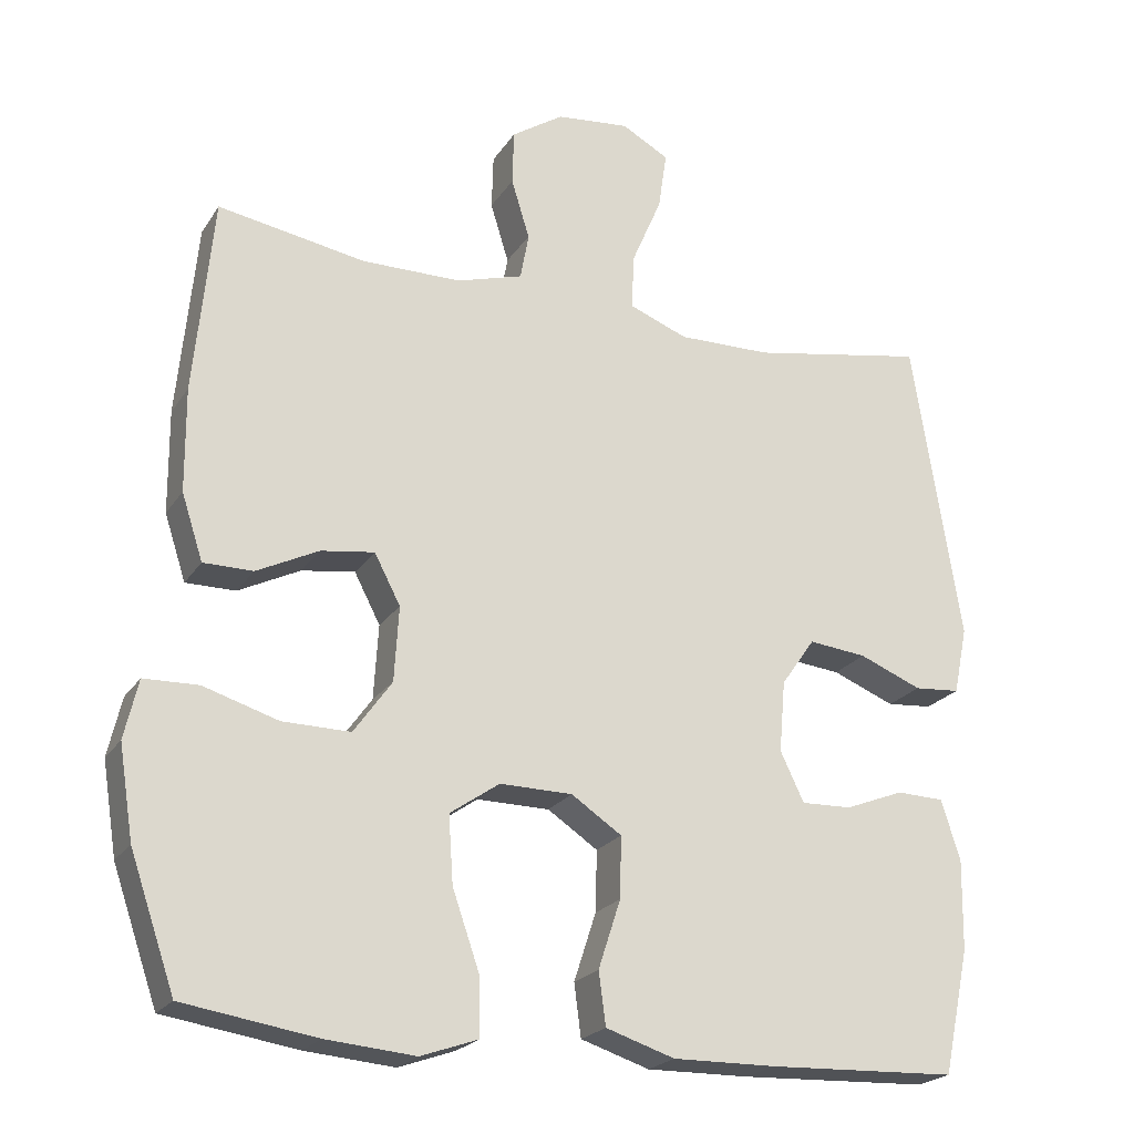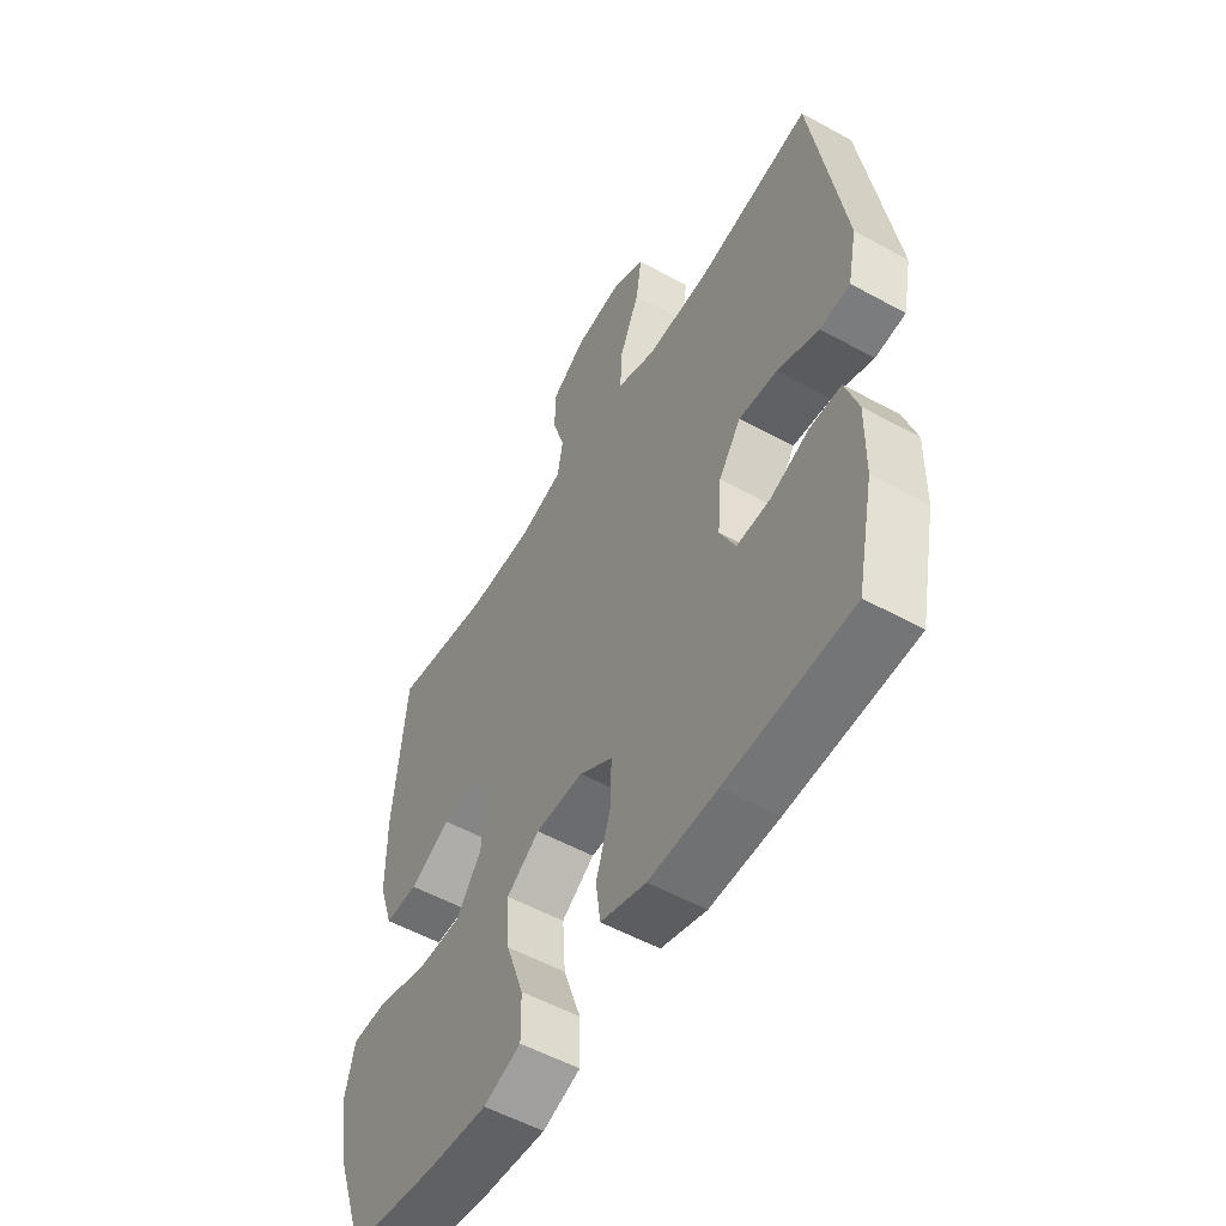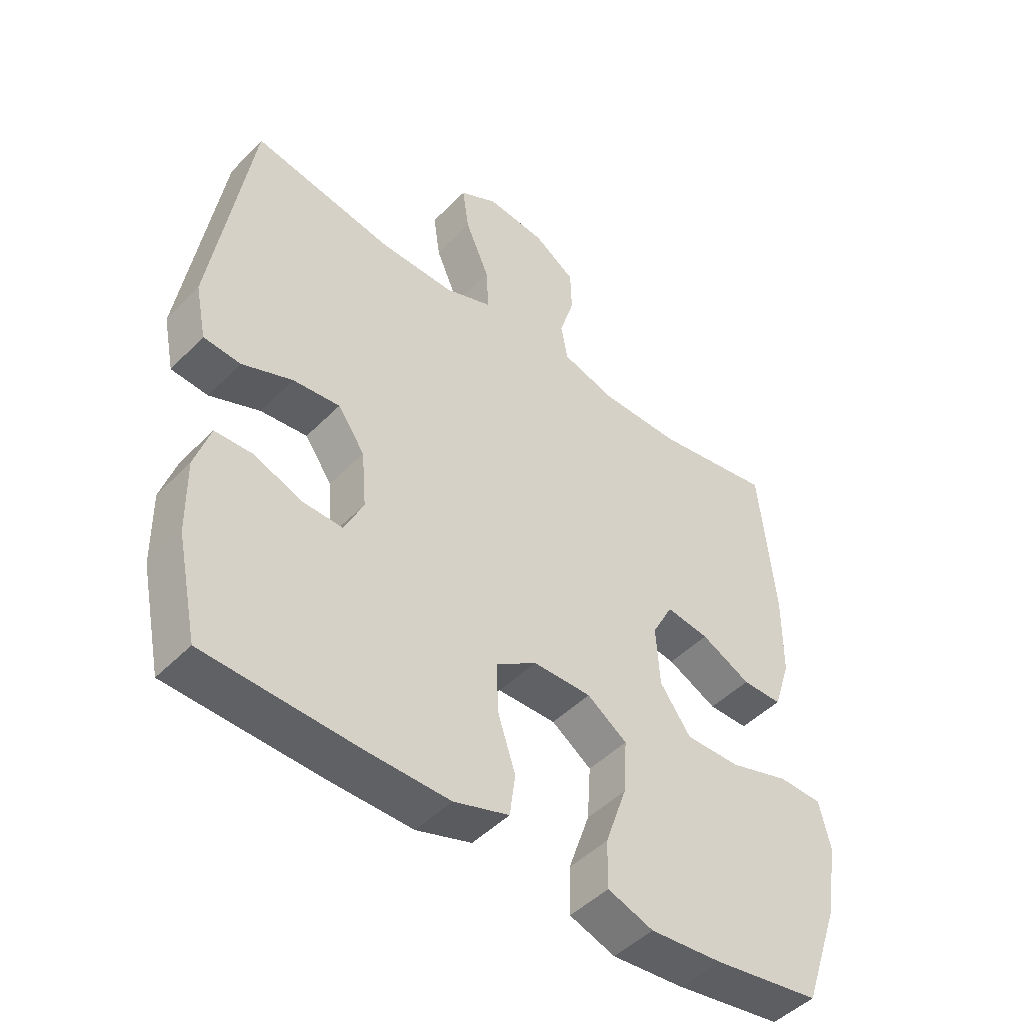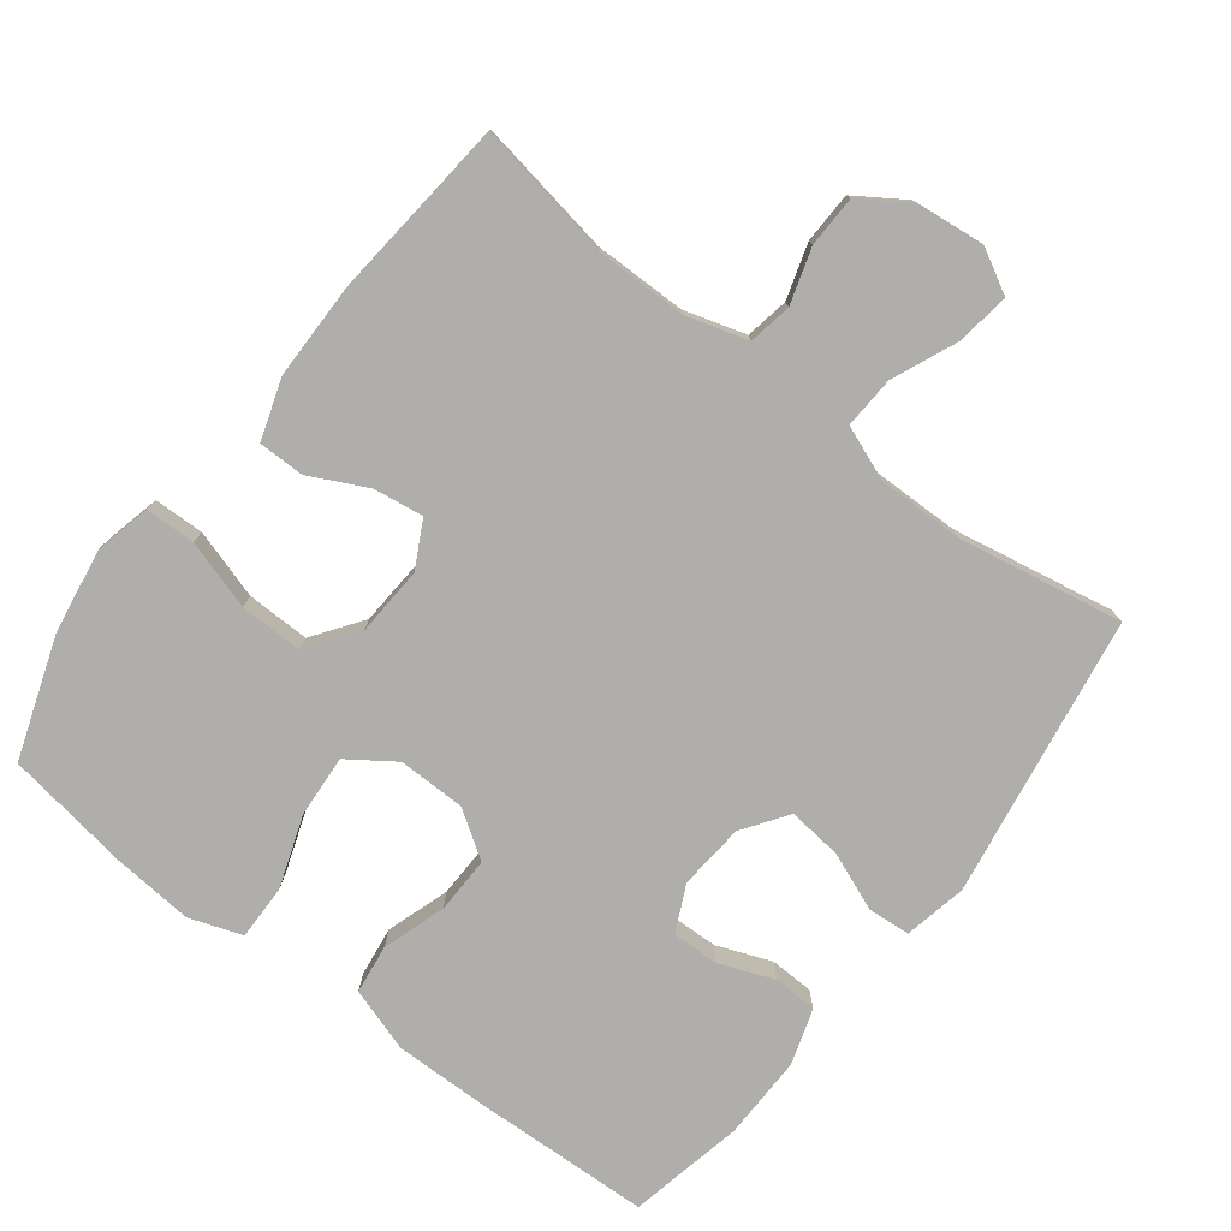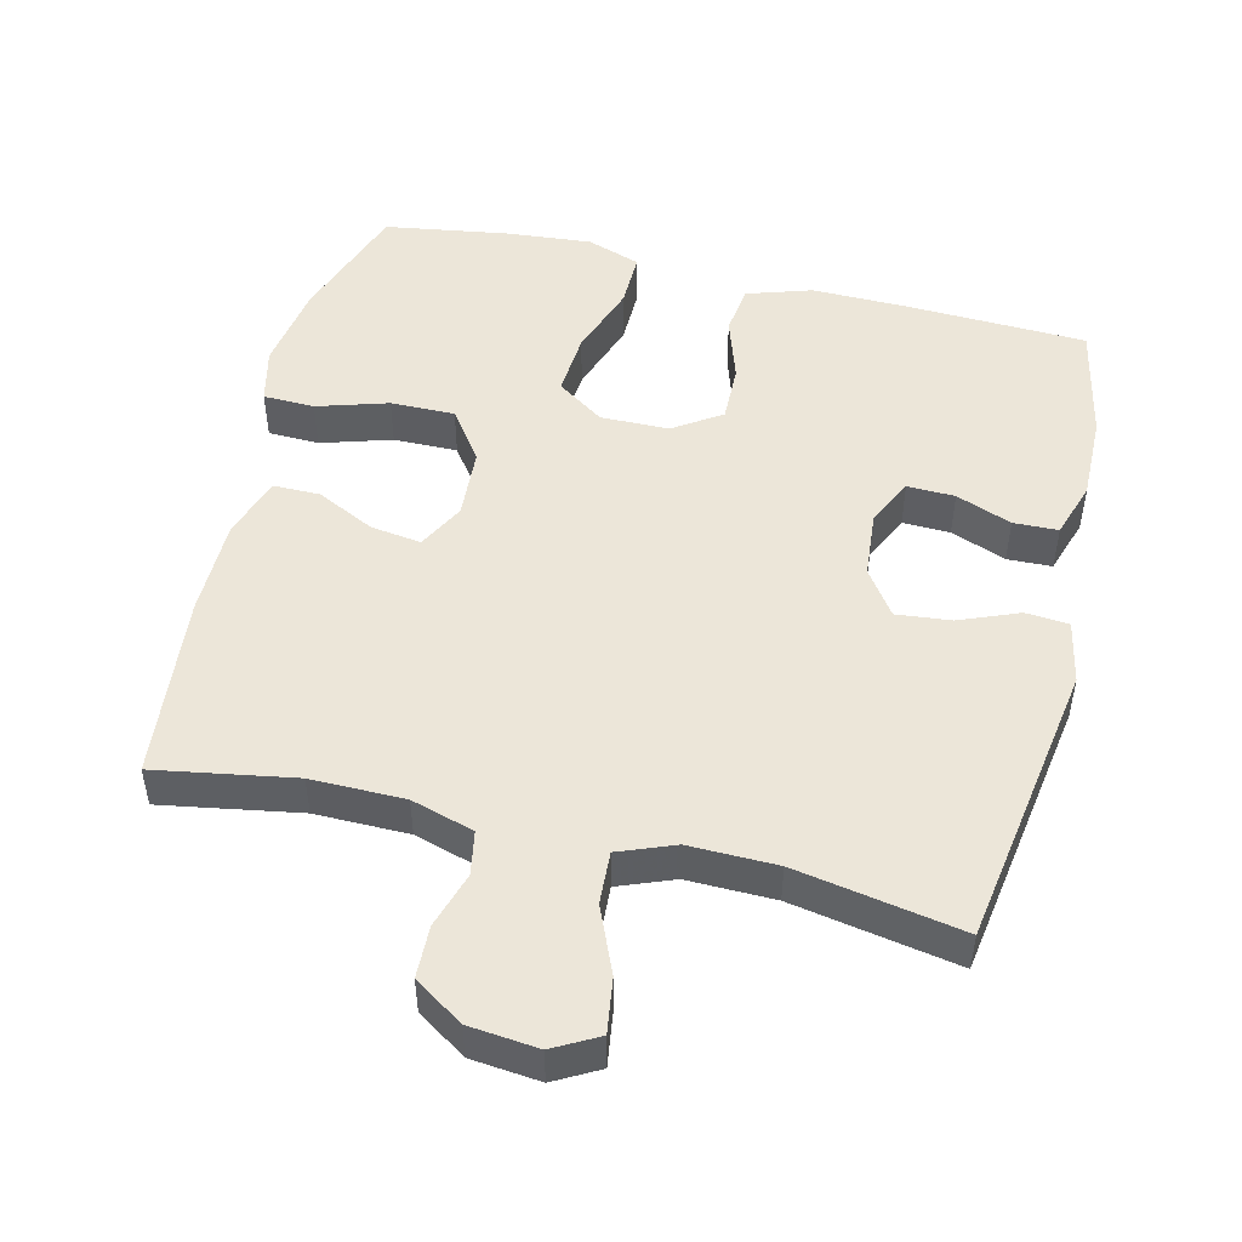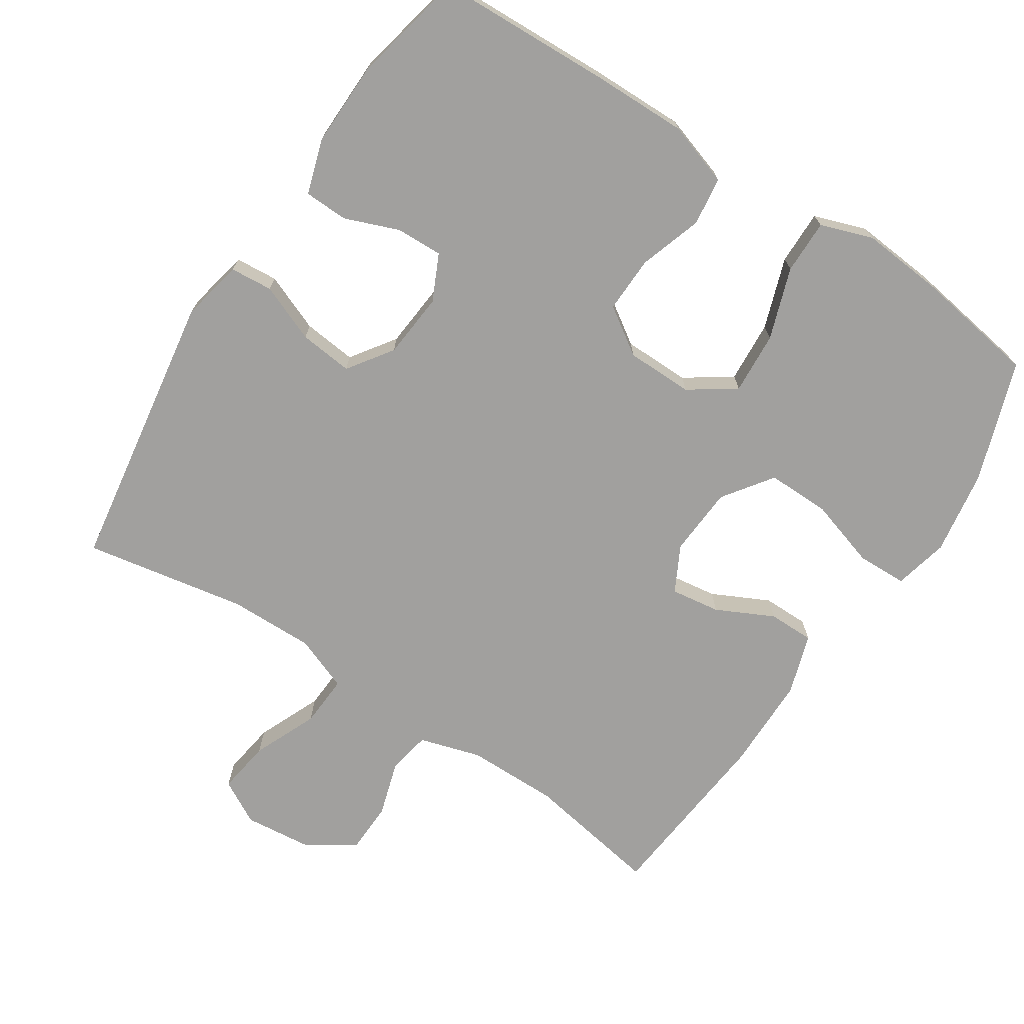
<metadata>
{"format":"obj","ext":"obj","renderer":"f3d","projection":"perspective","resolution":1024,"background":"white","views":[{"elev":-22.1,"azim":-24.5,"up":"+Z"},{"elev":-54.3,"azim":59.7,"up":"+Z"},{"elev":-47.3,"azim":138.6,"up":"+Z"},{"elev":-77.9,"azim":-37.5,"up":"+Y"},{"elev":49.5,"azim":13.6,"up":"+Y"},{"elev":-71.8,"azim":146.7,"up":"+Y"}]}
</metadata>
<code>
v 0.5 0.07 0.5
v 0.563 0.07 0.102
v 0.545 0.07 0.014
v 0.485 0.07 0.009
v 0.403 0.07 0.042
v 0.327 0.07 0.05
v 0.283 0.07 -0.013
v 0.275 0.07 -0.106
v 0.306 0.07 -0.171
v 0.372 0.07 -0.169
v 0.449 0.07 -0.139
v 0.511 0.07 -0.141
v 0.536 0.07 -0.219
v 0.534 0.07 -0.338
v 0.5 0.07 -0.5
v 0.252 0.07 -0.51
v 0.117 0.07 -0.512
v 0.027 0.07 -0.483
v 0.018 0.07 -0.414
v 0.047 0.07 -0.325
v 0.049 0.07 -0.245
v -0.017 0.07 -0.201
v -0.112 0.07 -0.2
v -0.177 0.07 -0.245
v -0.171 0.07 -0.333
v -0.136 0.07 -0.434
v -0.135 0.07 -0.511
v -0.209 0.07 -0.537
v -0.326 0.07 -0.527
v -0.5 0.07 -0.5
v -0.559 0.07 -0.329
v -0.578 0.07 -0.209
v -0.56 0.07 -0.132
v -0.489 0.07 -0.13
v -0.391 0.07 -0.16
v -0.302 0.07 -0.161
v -0.252 0.07 -0.091
v -0.246 0.07 0.007
v -0.28 0.07 0.072
v -0.35 0.07 0.062
v -0.431 0.07 0.022
v -0.496 0.07 0.022
v -0.524 0.07 0.108
v -0.525 0.07 0.243
v -0.5 0.07 0.5
v -0.307 0.07 0.467
v -0.177 0.07 0.468
v -0.09 0.07 0.494
v -0.079 0.07 0.555
v -0.103 0.07 0.633
v -0.101 0.07 0.705
v -0.033 0.07 0.75
v 0.063 0.07 0.76
v 0.125 0.07 0.726
v 0.114 0.07 0.65
v 0.075 0.07 0.559
v 0.071 0.07 0.486
v 0.148 0.07 0.456
v 0.27 0.07 0.458
v 0.5 0 0.5
v 0.563 0 0.102
v 0.545 0 0.014
v 0.485 0 0.009
v 0.403 0 0.042
v 0.327 0 0.05
v 0.283 0 -0.013
v 0.275 0 -0.106
v 0.306 0 -0.171
v 0.372 0 -0.169
v 0.449 0 -0.139
v 0.511 0 -0.141
v 0.536 0 -0.219
v 0.534 0 -0.338
v 0.5 0 -0.5
v 0.252 0 -0.51
v 0.117 0 -0.512
v 0.027 0 -0.483
v 0.018 0 -0.414
v 0.047 0 -0.325
v 0.049 0 -0.245
v -0.017 0 -0.201
v -0.112 0 -0.2
v -0.177 0 -0.245
v -0.171 0 -0.333
v -0.136 0 -0.434
v -0.135 0 -0.511
v -0.209 0 -0.537
v -0.326 0 -0.527
v -0.5 0 -0.5
v -0.559 0 -0.329
v -0.578 0 -0.209
v -0.56 0 -0.132
v -0.489 0 -0.13
v -0.391 0 -0.16
v -0.302 0 -0.161
v -0.252 0 -0.091
v -0.246 0 0.007
v -0.28 0 0.072
v -0.35 0 0.062
v -0.431 0 0.022
v -0.496 0 0.022
v -0.524 0 0.108
v -0.525 0 0.243
v -0.5 0 0.5
v -0.307 0 0.467
v -0.177 0 0.468
v -0.09 0 0.494
v -0.079 0 0.555
v -0.103 0 0.633
v -0.101 0 0.705
v -0.033 0 0.75
v 0.063 0 0.76
v 0.125 0 0.726
v 0.114 0 0.65
v 0.075 0 0.559
v 0.071 0 0.486
v 0.148 0 0.456
v 0.27 0 0.458
f 53 54 55 56
f 53 56 57
f 52 53 57
f 49 50 51 52
f 48 49 52 57
f 47 48 57 58
f 43 44 45 46
f 43 46 47 58
f 40 41 42 43
f 39 40 43 58
f 32 33 34 35
f 32 35 36
f 31 32 36
f 30 31 36
f 29 30 36 37
f 25 26 27 28
f 24 25 28 29
f 17 18 19 20
f 17 20 21
f 16 17 21
f 15 16 21
f 14 15 21 22
f 10 11 12 13
f 9 10 13 14
f 2 3 4 5
f 59 1 2 5
f 59 5 6
f 38 39 58 59
f 37 38 59 6
f 24 29 37
f 23 24 37
f 22 23 37 6
f 9 14 22
f 8 9 22
f 7 8 22
f 6 7 22
f 115 114 113 112
f 116 115 112
f 116 112 111
f 111 110 109 108
f 116 111 108 107
f 117 116 107 106
f 105 104 103 102
f 117 106 105 102
f 102 101 100 99
f 117 102 99 98
f 94 93 92 91
f 95 94 91
f 95 91 90
f 95 90 89
f 96 95 89 88
f 87 86 85 84
f 88 87 84 83
f 79 78 77 76
f 80 79 76
f 80 76 75
f 80 75 74
f 81 80 74 73
f 72 71 70 69
f 73 72 69 68
f 64 63 62 61
f 64 61 60 118
f 65 64 118
f 118 117 98 97
f 65 118 97 96
f 96 88 83
f 96 83 82
f 65 96 82 81
f 81 73 68
f 81 68 67
f 81 67 66
f 81 66 65
f 1 60 61 2
f 2 61 62 3
f 3 62 63 4
f 4 63 64 5
f 5 64 65 6
f 6 65 66 7
f 7 66 67 8
f 8 67 68 9
f 9 68 69 10
f 10 69 70 11
f 11 70 71 12
f 12 71 72 13
f 13 72 73 14
f 14 73 74 15
f 15 74 75 16
f 16 75 76 17
f 17 76 77 18
f 18 77 78 19
f 19 78 79 20
f 20 79 80 21
f 21 80 81 22
f 22 81 82 23
f 23 82 83 24
f 24 83 84 25
f 25 84 85 26
f 26 85 86 27
f 27 86 87 28
f 28 87 88 29
f 29 88 89 30
f 30 89 90 31
f 31 90 91 32
f 32 91 92 33
f 33 92 93 34
f 34 93 94 35
f 35 94 95 36
f 36 95 96 37
f 37 96 97 38
f 38 97 98 39
f 39 98 99 40
f 40 99 100 41
f 41 100 101 42
f 42 101 102 43
f 43 102 103 44
f 44 103 104 45
f 45 104 105 46
f 46 105 106 47
f 47 106 107 48
f 48 107 108 49
f 49 108 109 50
f 50 109 110 51
f 51 110 111 52
f 52 111 112 53
f 53 112 113 54
f 54 113 114 55
f 55 114 115 56
f 56 115 116 57
f 57 116 117 58
f 58 117 118 59
f 59 118 60 1

</code>
